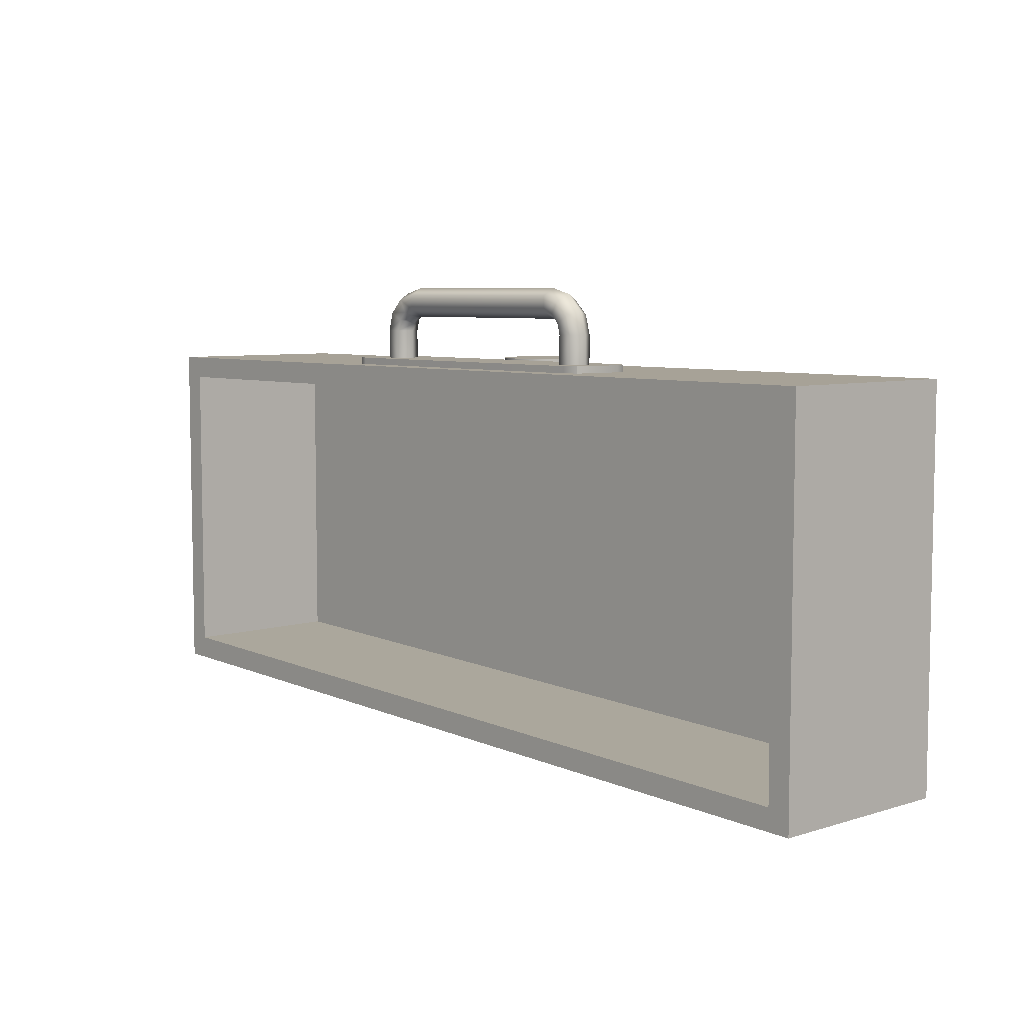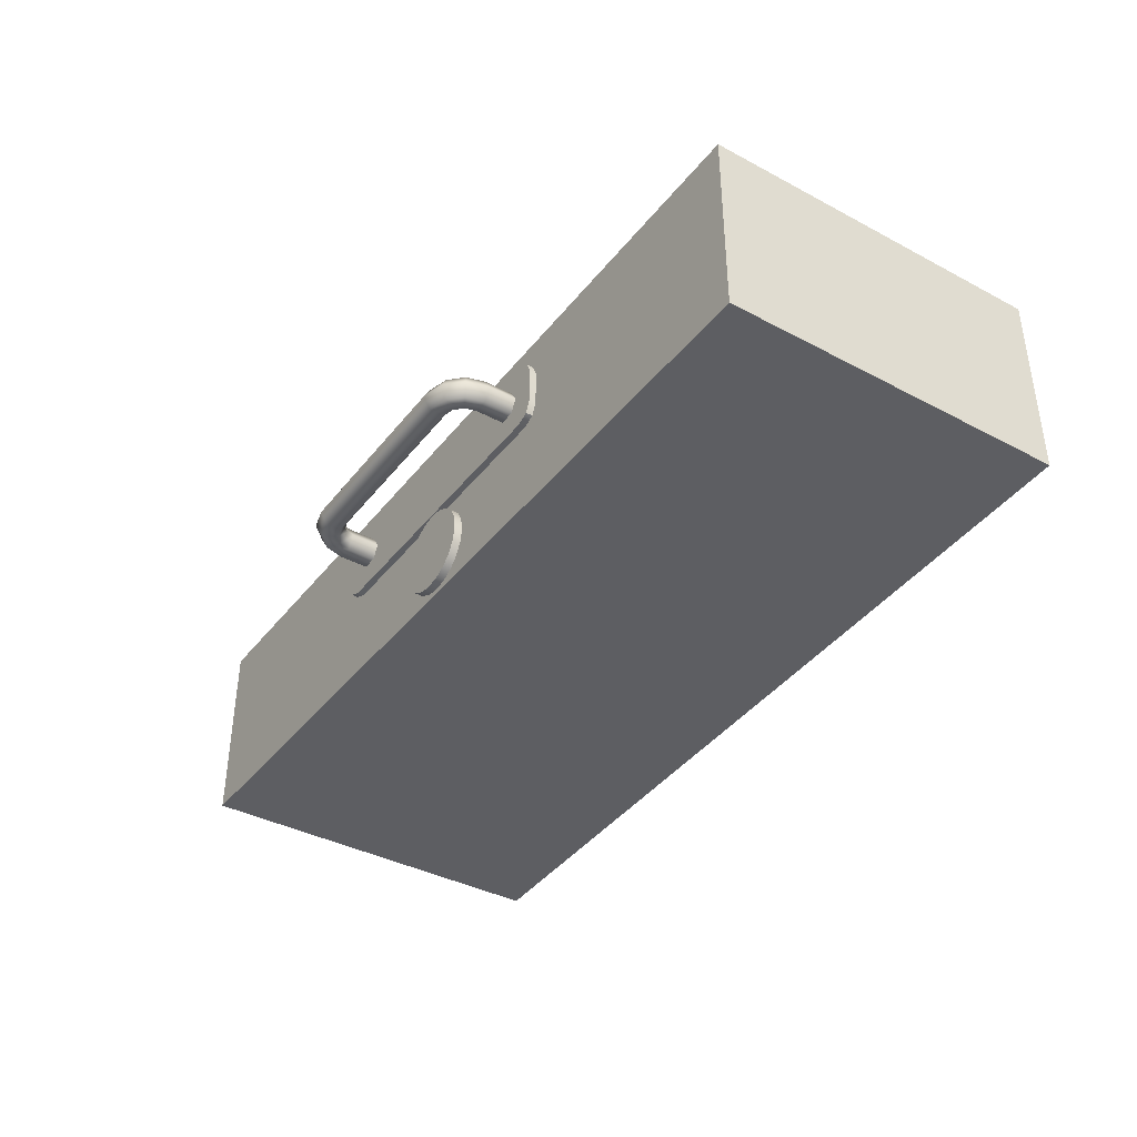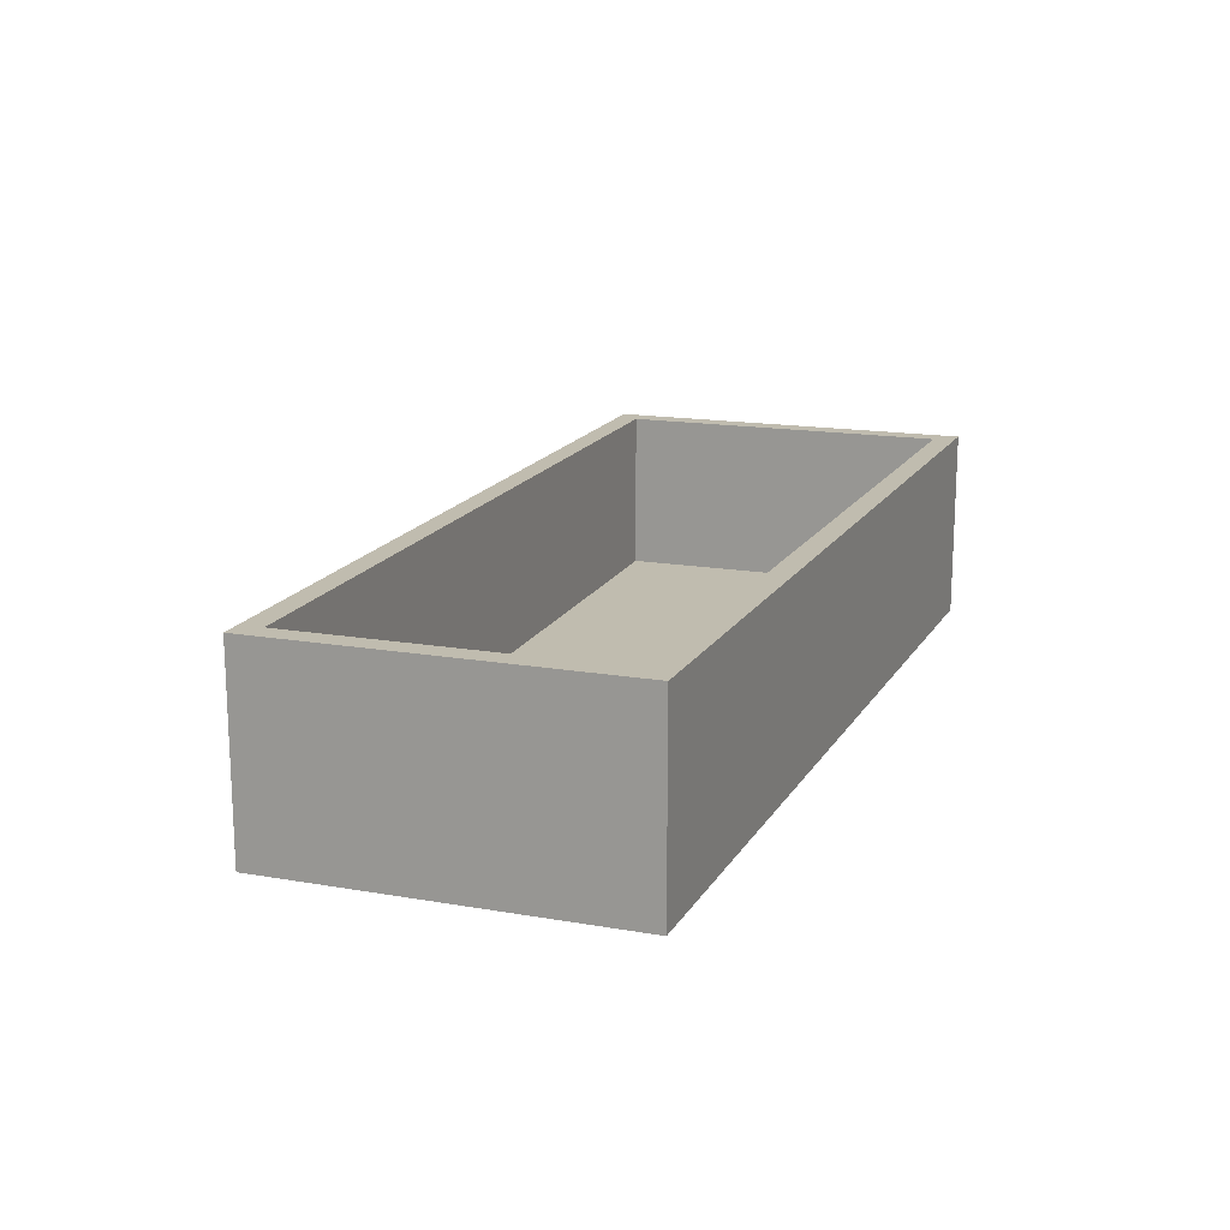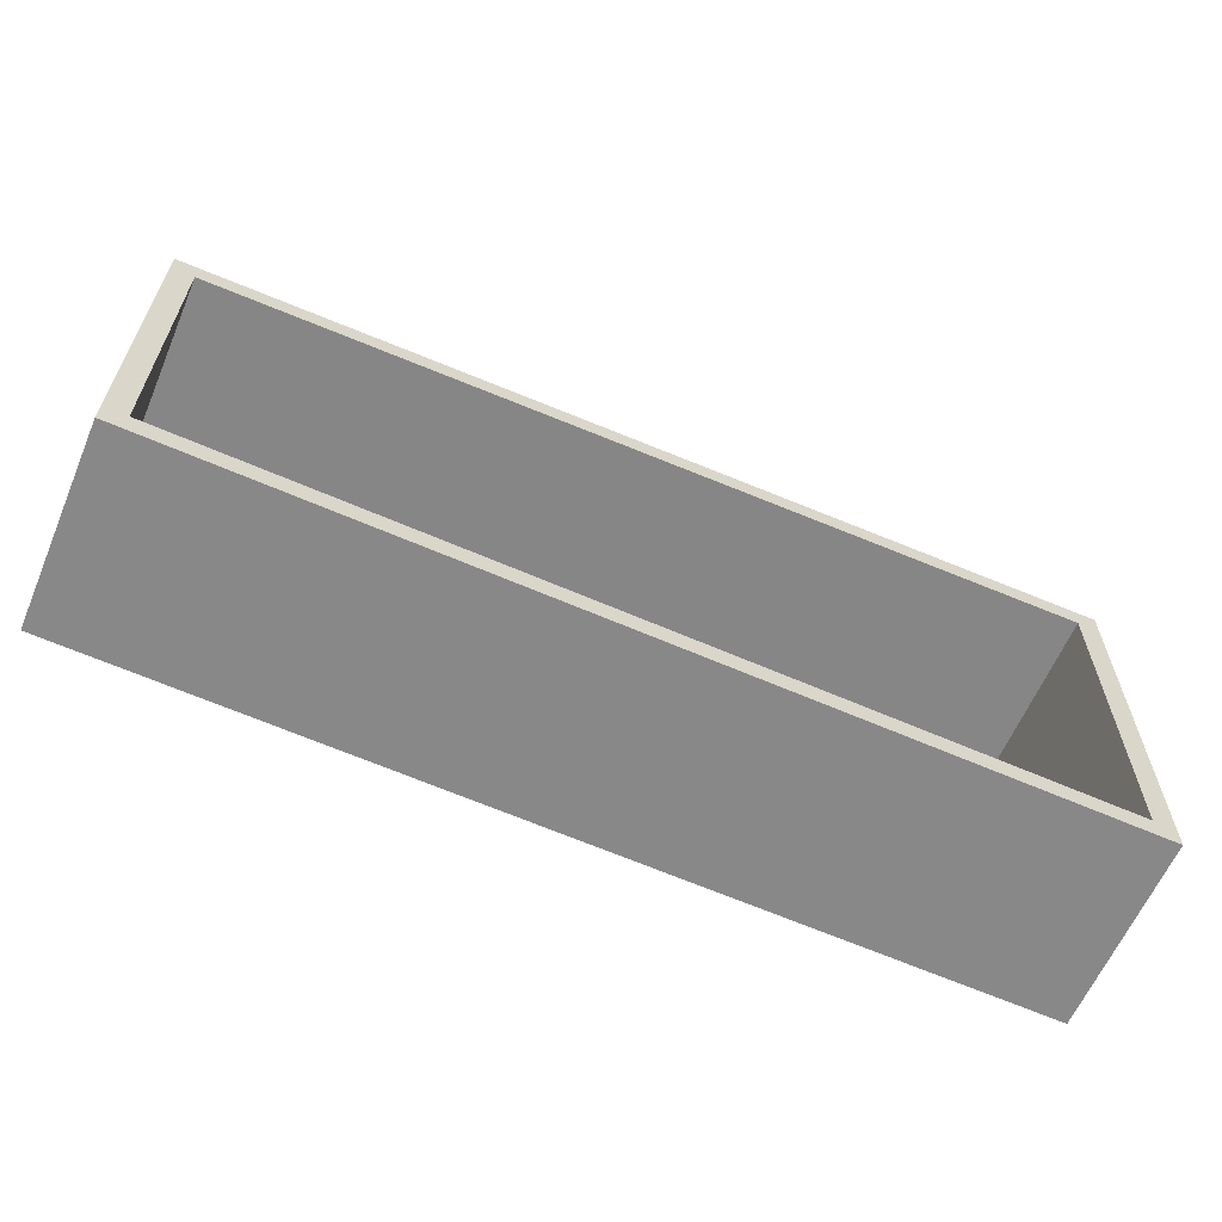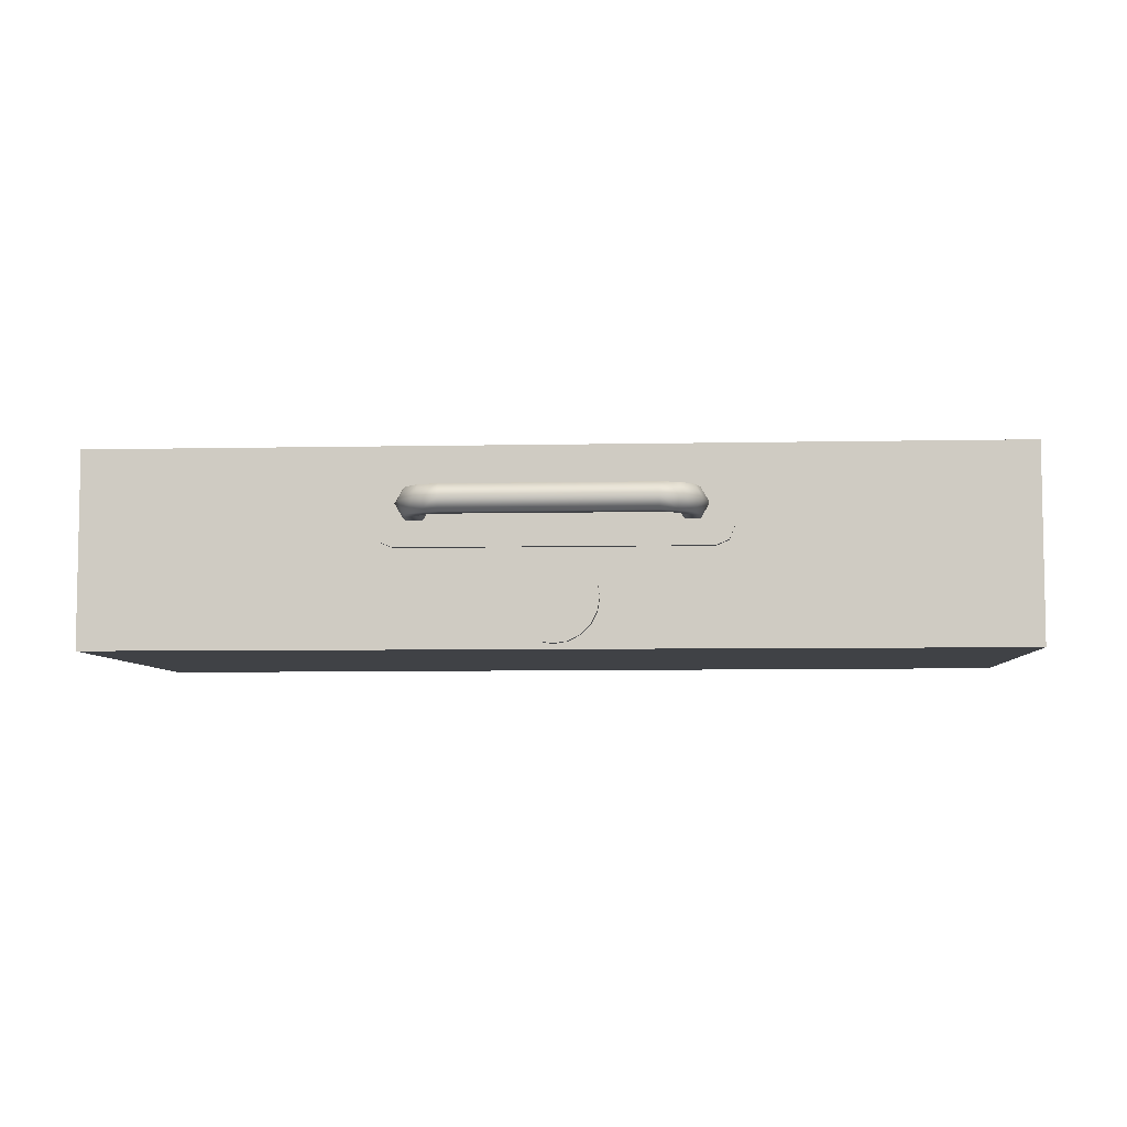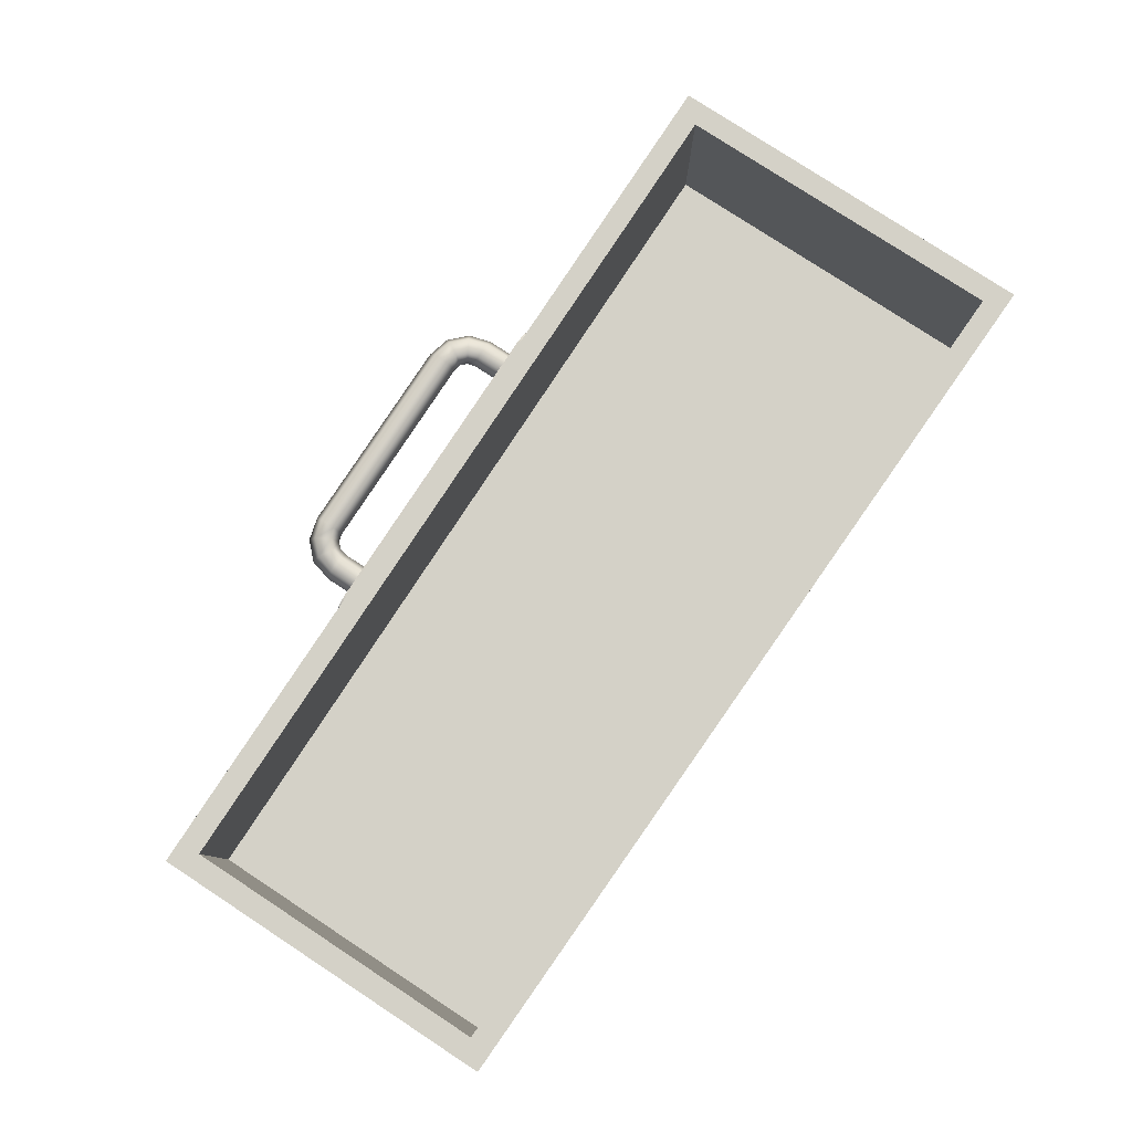
<metadata>
{"format":"obj","ext":"obj","renderer":"f3d","projection":"perspective","resolution":1024,"background":"white","views":[{"elev":6.6,"azim":-132.1,"up":"+Z"},{"elev":-38.5,"azim":56.2,"up":"+Y"},{"elev":16.3,"azim":109.5,"up":"+Y"},{"elev":-62.1,"azim":156.9,"up":"+Z"},{"elev":-6.2,"azim":3.6,"up":"+Y"},{"elev":79.8,"azim":123.2,"up":"+Y"}]}
</metadata>
<code>
g default
v -30.5 2e-06 13.53
v 30.5 2e-06 13.53
v -30.5 13 13.53
v 30.5 13 13.53
v -30.5 13 -12.01
v 30.5 13 -10
v -30.5 2e-06 -12.01
v 30.5 2e-06 -10
v -29 13 12.03
v 29 13 12.03
v 29 13 -8.5
v -29 13 -10.51
v -29 1.982 12.03
v 29 1.982 12.03
v 29 1.982 -8.5
v -29 1.982 -10.51
v -11.05 6.806 13.99
v -10.19 6.45 13.99
v -11.41 7.666 13.99
v -10.19 6.45 13.38
v -11.05 6.806 13.38
v -11.41 7.666 13.38
v 11.05 6.806 13.99
v 11.41 7.666 13.99
v 10.19 6.45 13.99
v 11.41 7.666 13.38
v 11.05 6.806 13.38
v 10.19 6.45 13.38
v -11.05 10.96 13.99
v -11.41 10.1 13.99
v -10.19 11.31 13.99
v -11.41 10.1 13.38
v -11.05 10.96 13.38
v -10.19 11.31 13.38
v 11.05 10.96 13.99
v 10.19 11.31 13.99
v 11.41 10.1 13.99
v 10.19 11.31 13.38
v 11.05 10.96 13.38
v 11.41 10.1 13.38
v -7.768 8.981 15.9
v -7.634 8.981 16.4
v -7.268 8.981 16.77
v -6.768 8.981 16.9
v -8.268 9.847 15.9
v -8.067 9.847 16.65
v -7.518 9.847 17.2
v -6.768 9.847 17.4
v -9.268 9.847 15.9
v -8.933 9.847 17.15
v -8.018 9.847 18.07
v -6.768 9.847 18.4
v -9.768 8.981 15.9
v -9.366 8.981 17.4
v -8.268 8.981 18.5
v -6.768 8.981 18.9
v -9.268 8.115 15.9
v -8.933 8.115 17.15
v -8.018 8.115 18.07
v -6.768 8.115 18.4
v -8.268 8.115 15.9
v -8.067 8.115 16.65
v -7.518 8.115 17.2
v -6.768 8.115 17.4
v -7.768 8.981 13.93
v -8.268 9.847 13.93
v -9.268 9.847 13.93
v -9.768 8.981 13.93
v -9.268 8.115 13.93
v -8.268 8.115 13.93
v 7.768 8.981 15.9
v 7.634 8.981 16.4
v 7.268 8.981 16.77
v 6.768 8.981 16.9
v 8.268 9.847 15.9
v 8.067 9.847 16.65
v 7.518 9.847 17.2
v 6.768 9.847 17.4
v 9.268 9.847 15.9
v 8.933 9.847 17.15
v 8.018 9.847 18.07
v 6.768 9.847 18.4
v 9.768 8.981 15.9
v 9.366 8.981 17.4
v 8.268 8.981 18.5
v 6.768 8.981 18.9
v 9.268 8.115 15.9
v 8.933 8.115 17.15
v 8.018 8.115 18.07
v 6.768 8.115 18.4
v 8.268 8.115 15.9
v 8.067 8.115 16.65
v 7.518 8.115 17.2
v 6.768 8.115 17.4
v 7.768 8.981 13.93
v 8.268 9.847 13.93
v 9.268 9.847 13.93
v 9.768 8.981 13.93
v 9.268 8.115 13.93
v 8.268 8.115 13.93
v 2.786 4.17 13.46
v 2.37 4.987 13.46
v 1.722 5.635 13.46
v 0.9054 6.051 13.46
v 0 6.195 13.46
v -0.9054 6.051 13.46
v -1.722 5.635 13.46
v -2.37 4.987 13.46
v -2.786 4.17 13.46
v -2.93 3.265 13.46
v -2.786 2.359 13.46
v -2.37 1.543 13.46
v -1.722 0.8944 13.46
v -0.9054 0.4783 13.46
v -0 0.3349 13.46
v 0.9054 0.4783 13.46
v 1.722 0.8944 13.46
v 2.37 1.543 13.46
v 2.786 2.359 13.46
v 2.93 3.265 13.46
v 2.786 4.17 14.07
v 2.37 4.987 14.07
v 1.722 5.635 14.07
v 0.9054 6.051 14.07
v 0 6.195 14.07
v -0.9054 6.051 14.07
v -1.722 5.635 14.07
v -2.37 4.987 14.07
v -2.786 4.17 14.07
v -2.93 3.265 14.07
v -2.786 2.359 14.07
v -2.37 1.543 14.07
v -1.722 0.8944 14.07
v -0.9054 0.4783 14.07
v -0 0.3349 14.07
v 0.9054 0.4783 14.07
v 1.722 0.8944 14.07
v 2.37 1.543 14.07
v 2.786 2.359 14.07
v 2.93 3.265 14.07
v 0 3.265 14.07
g Gimmick_Drawer01_Chain Gimmick
f 1 2 4 3
f 13 14 15 16
f 7 8 2 1
f 5 6 8 7
f 3 5 7 1
f 6 4 2 8
f 3 4 10 9
f 4 6 11 10
f 6 5 12 11
f 5 3 9 12
f 9 10 14 13
f 10 11 15 14
f 11 12 16 15
f 12 9 13 16
f 28 25 18 20
f 34 31 36 38
f 22 19 30 32
f 40 37 24 26
f 18 17 21 20
f 17 19 22 21
f 24 23 27 26
f 23 25 28 27
f 30 29 33 32
f 29 31 34 33
f 36 35 39 38
f 35 37 40 39
f 35 29 30 37
f 37 30 19 24
f 35 36 31 29
f 23 17 18 25
f 24 19 17 23
f 42 41 45 46
f 43 42 46 47
f 44 43 47 48
f 46 45 49 50
f 47 46 50 51
f 48 47 51 52
f 50 49 53 54
f 51 50 54 55
f 52 51 55 56
f 54 53 57 58
f 55 54 58 59
f 56 55 59 60
f 58 57 61 62
f 59 58 62 63
f 60 59 63 64
f 62 61 41 42
f 63 62 42 43
f 64 63 43 44
f 45 41 65 66
f 49 45 66 67
f 53 49 67 68
f 57 53 68 69
f 61 57 69 70
f 41 61 70 65
f 72 76 75 71
f 73 77 76 72
f 74 78 77 73
f 76 80 79 75
f 77 81 80 76
f 78 82 81 77
f 80 84 83 79
f 81 85 84 80
f 82 86 85 81
f 84 88 87 83
f 85 89 88 84
f 86 90 89 85
f 88 92 91 87
f 89 93 92 88
f 90 94 93 89
f 92 72 71 91
f 93 73 72 92
f 94 74 73 93
f 75 96 95 71
f 79 97 96 75
f 83 98 97 79
f 87 99 98 83
f 91 100 99 87
f 71 95 100 91
f 48 78 74 44
f 52 82 78 48
f 56 86 82 52
f 60 90 86 56
f 64 94 90 60
f 44 74 94 64
f 101 102 122 121
f 102 103 123 122
f 103 104 124 123
f 104 105 125 124
f 105 106 126 125
f 106 107 127 126
f 107 108 128 127
f 108 109 129 128
f 109 110 130 129
f 110 111 131 130
f 111 112 132 131
f 112 113 133 132
f 113 114 134 133
f 114 115 135 134
f 115 116 136 135
f 116 117 137 136
f 117 118 138 137
f 118 119 139 138
f 119 120 140 139
f 120 101 121 140
f 121 122 141
f 122 123 141
f 123 124 141
f 124 125 141
f 125 126 141
f 126 127 141
f 127 128 141
f 128 129 141
f 129 130 141
f 130 131 141
f 131 132 141
f 132 133 141
f 133 134 141
f 134 135 141
f 135 136 141
f 136 137 141
f 137 138 141
f 138 139 141
f 139 140 141
f 140 121 141

</code>
